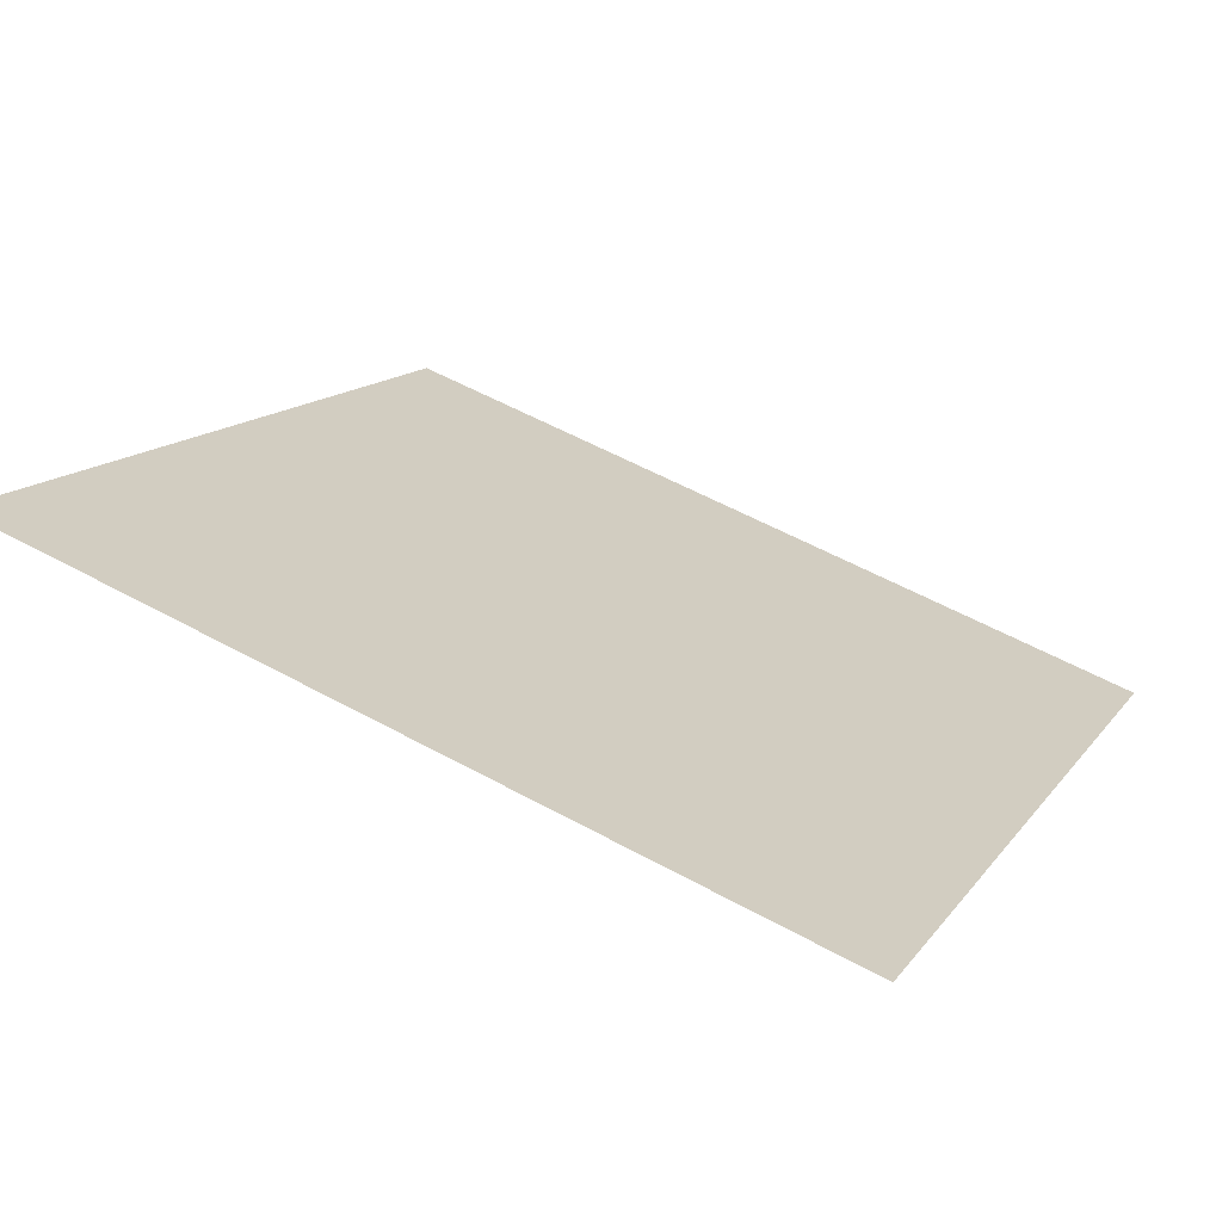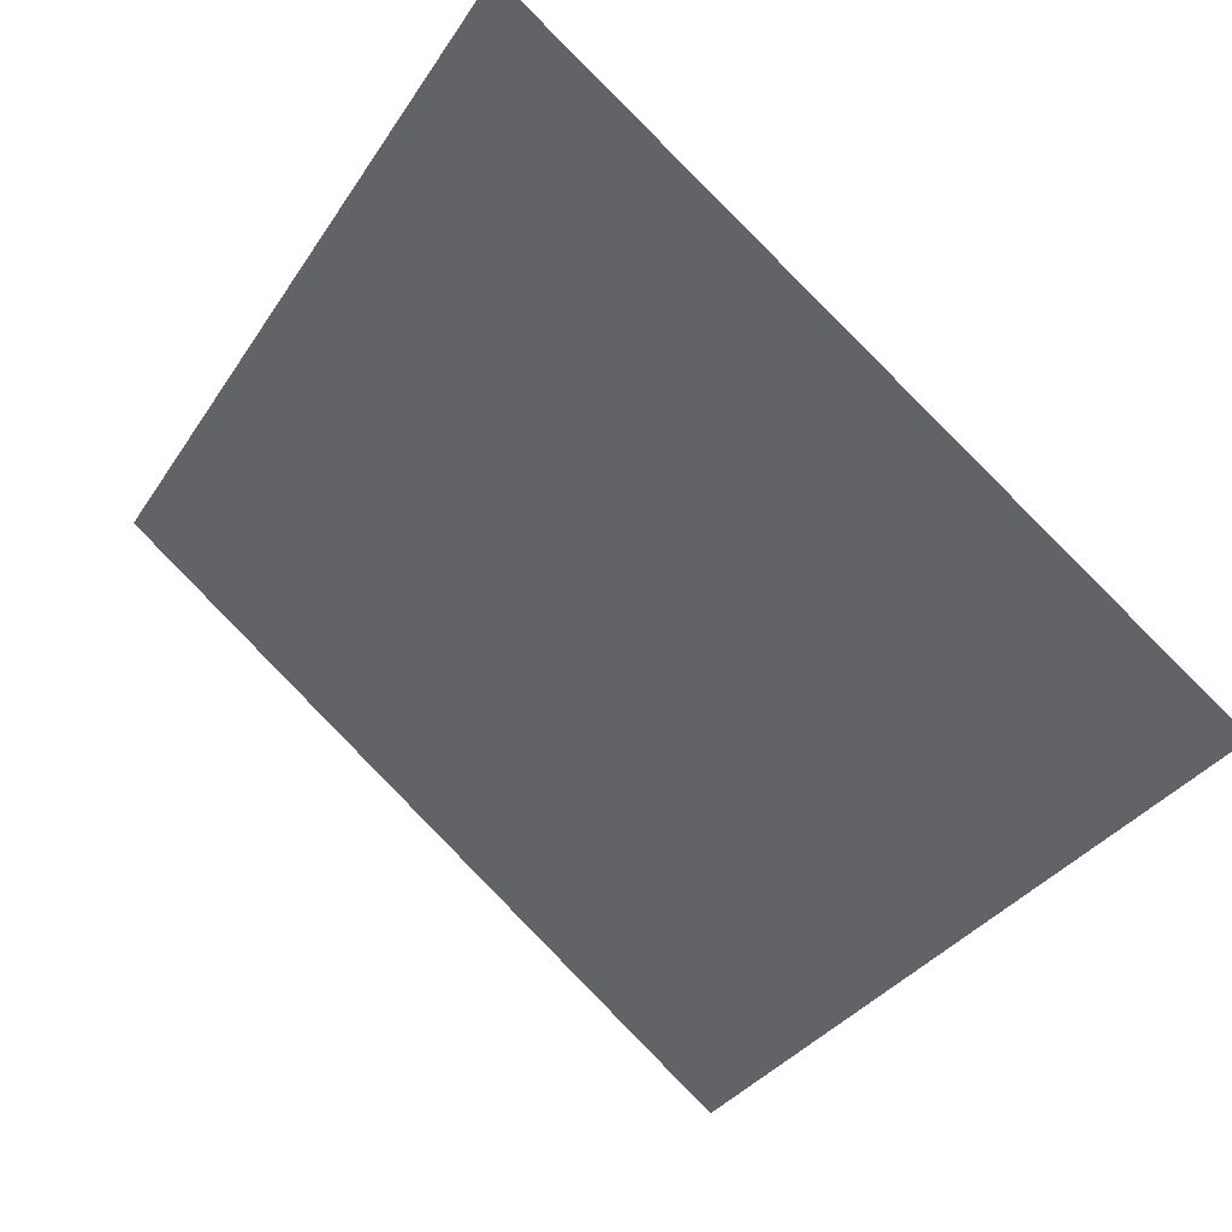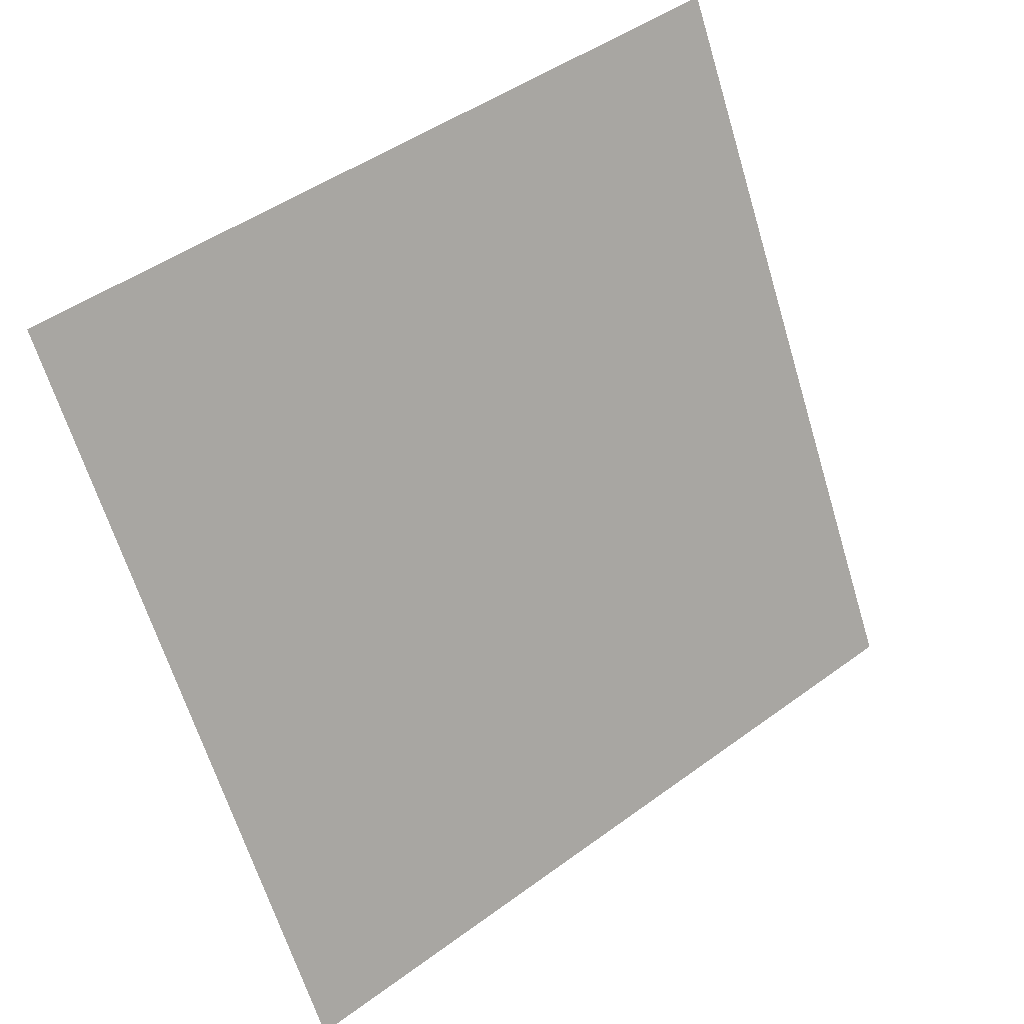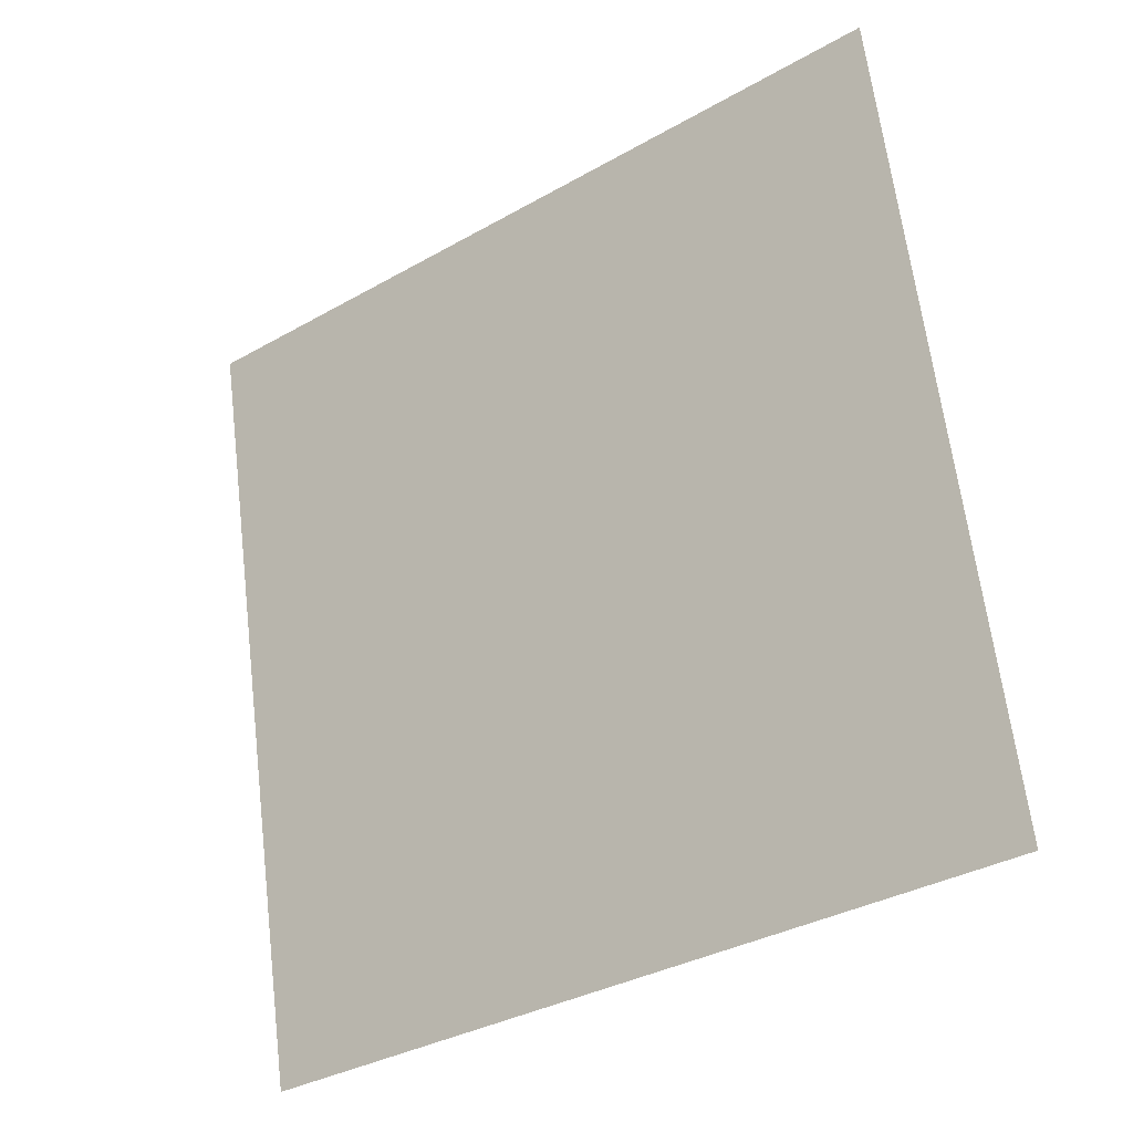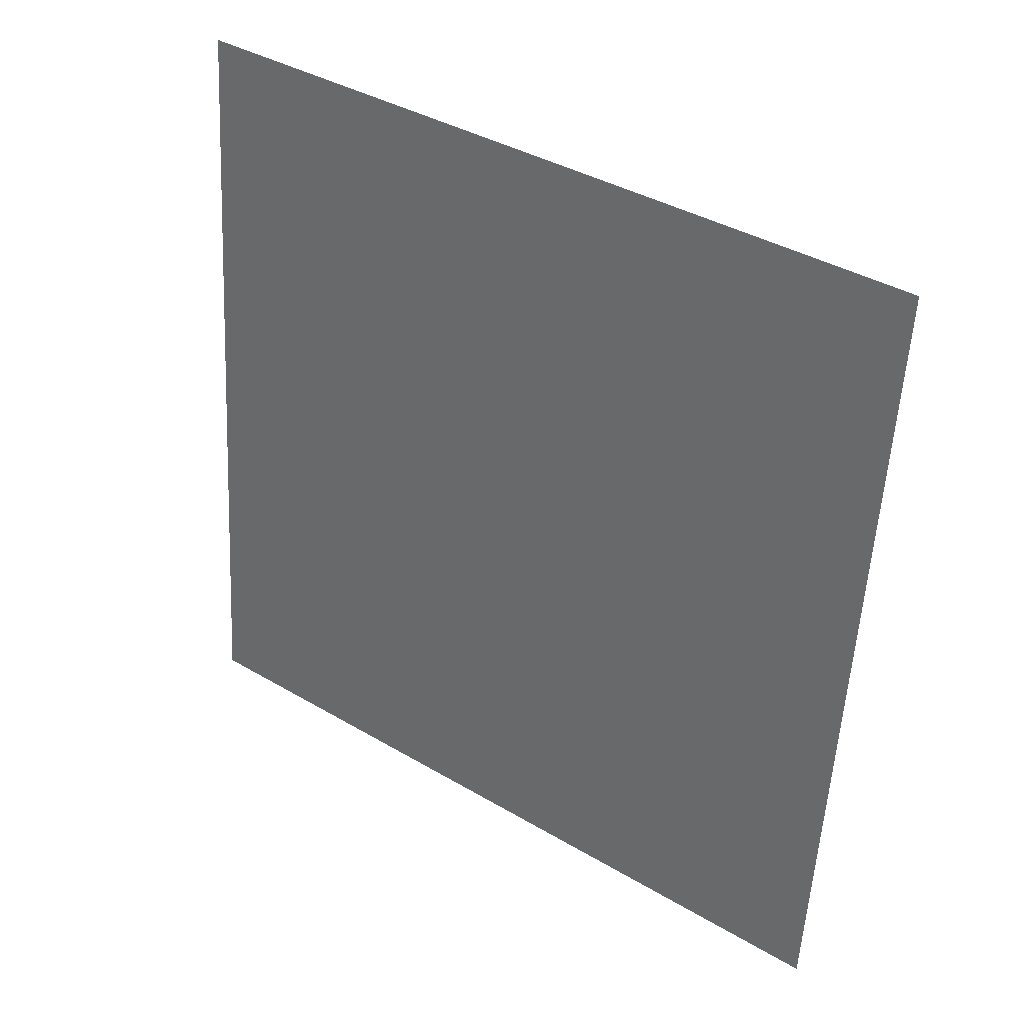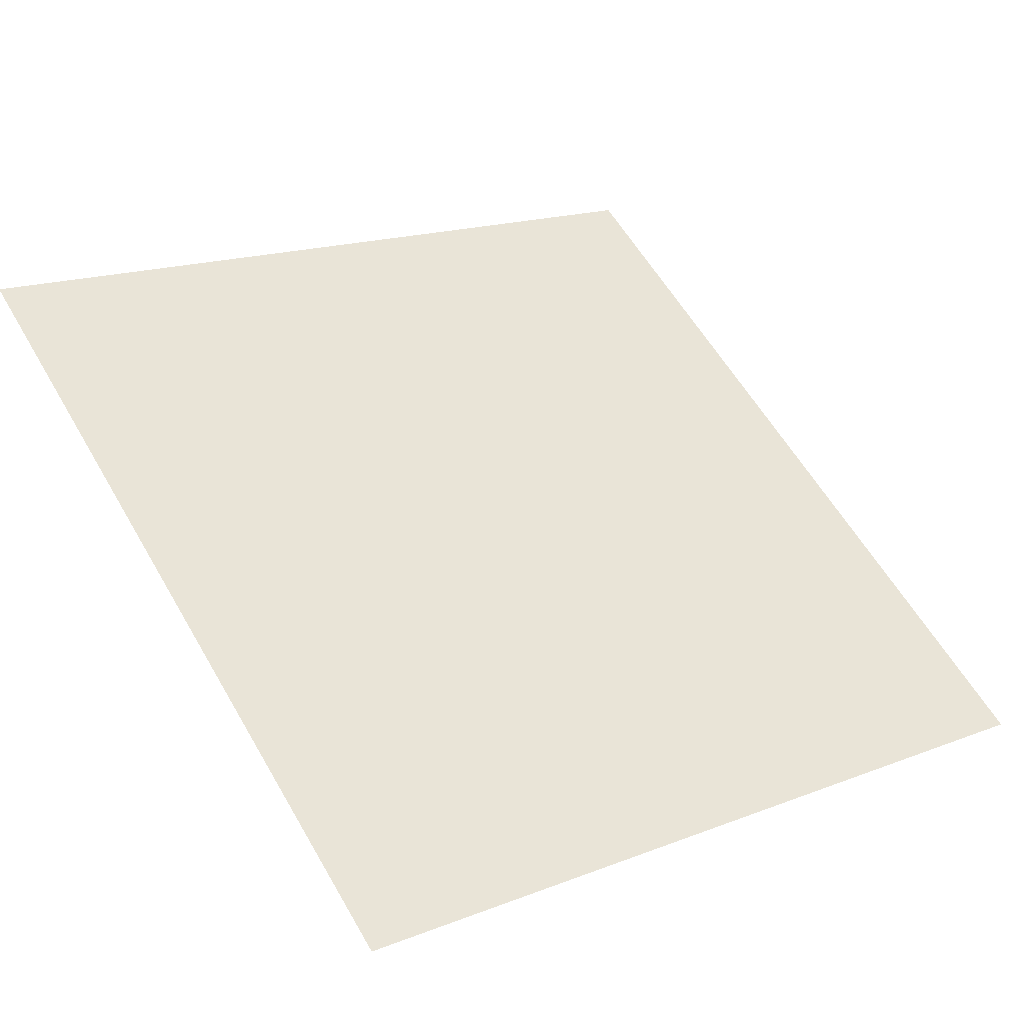
<metadata>
{"format":"obj","ext":"obj","renderer":"f3d","projection":"perspective","resolution":1024,"background":"white","views":[{"elev":54.2,"azim":30.2,"up":"+Y"},{"elev":-35.1,"azim":62.3,"up":"+Y"},{"elev":-63.4,"azim":-72.6,"up":"+Y"},{"elev":65.7,"azim":-96.4,"up":"+Y"},{"elev":-57.0,"azim":87.4,"up":"+Y"},{"elev":15.0,"azim":142.9,"up":"+Y"}]}
</metadata>
<code>
v 0.0686 0.8787 0.6327
v 0.06204 0.8788 0.6327
v 0.06216 0.8828 0.638
v 0.06872 0.8826 0.6379
f 4 3 2 1

</code>
